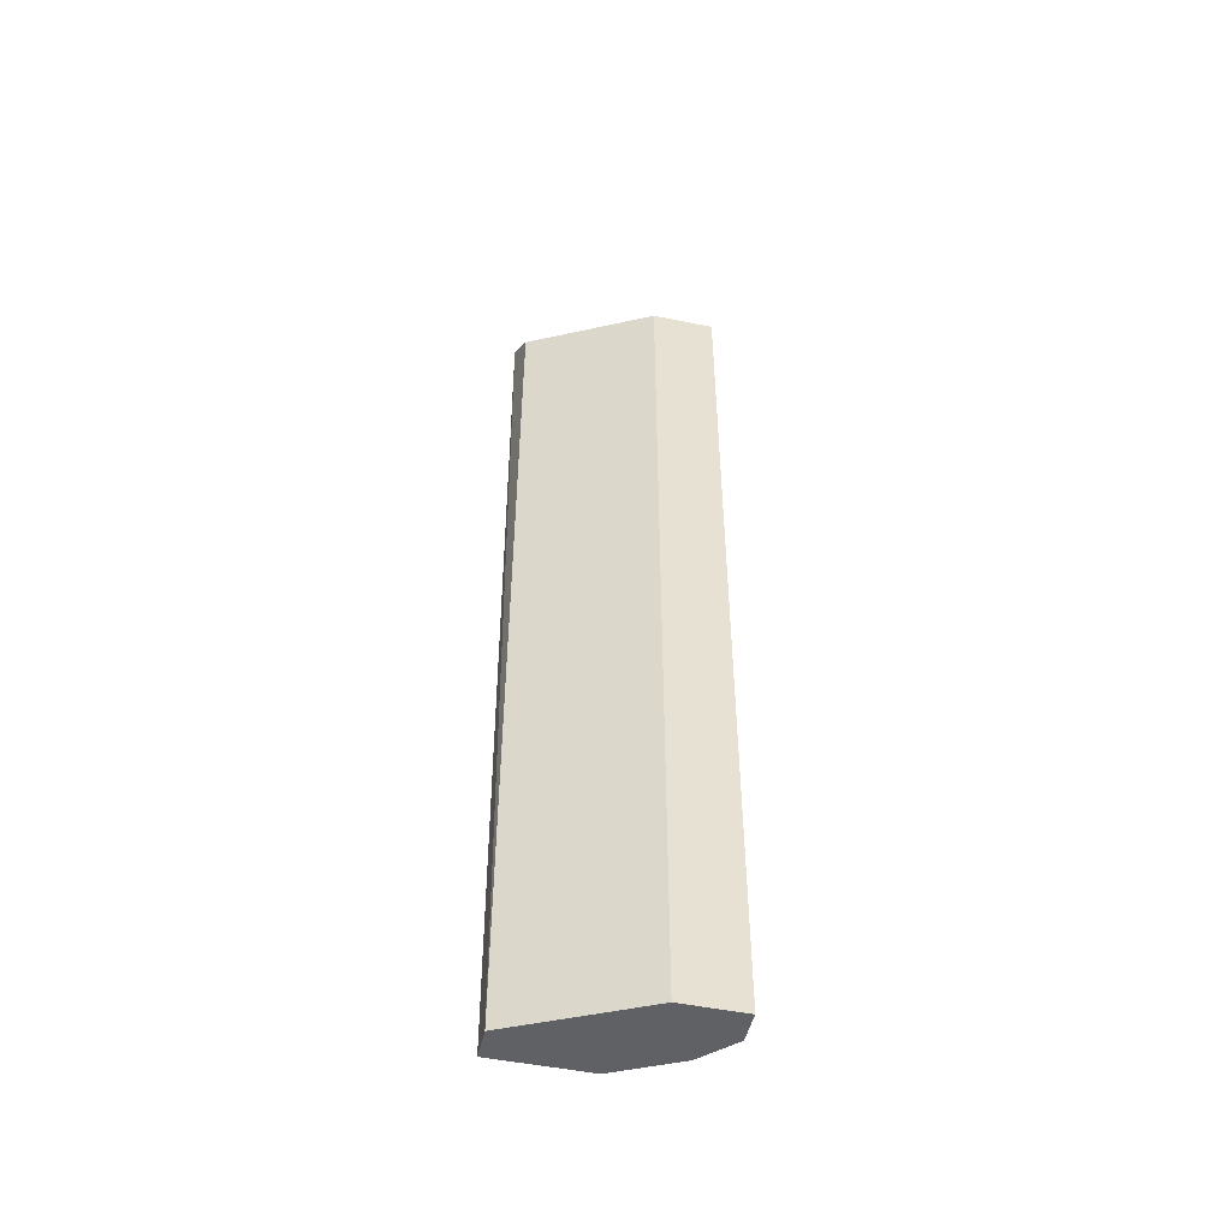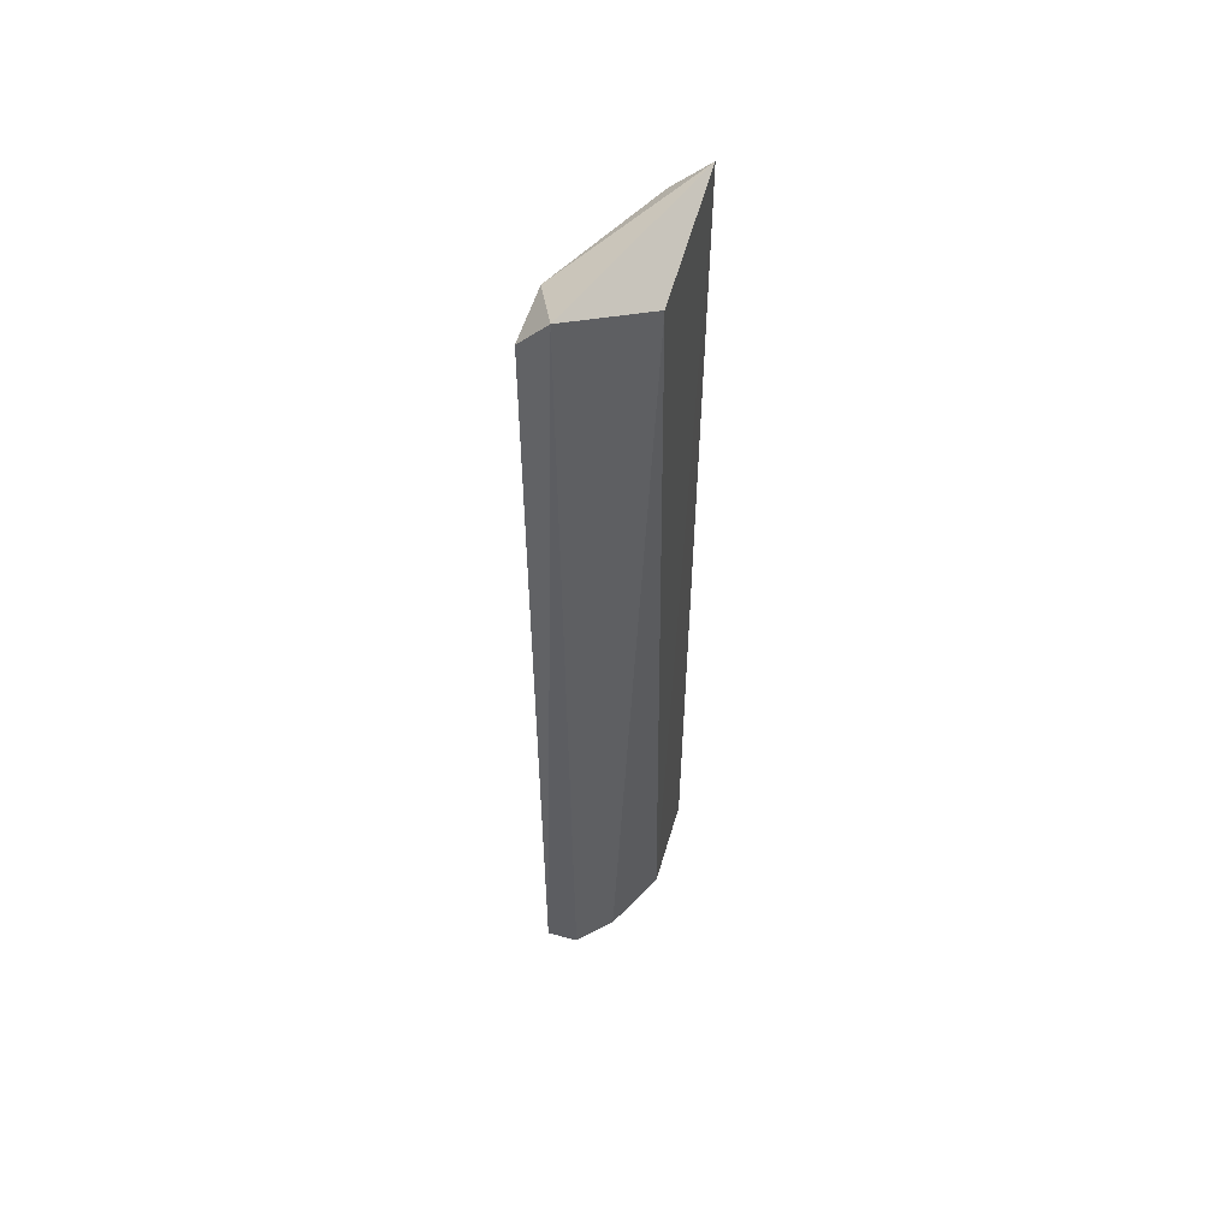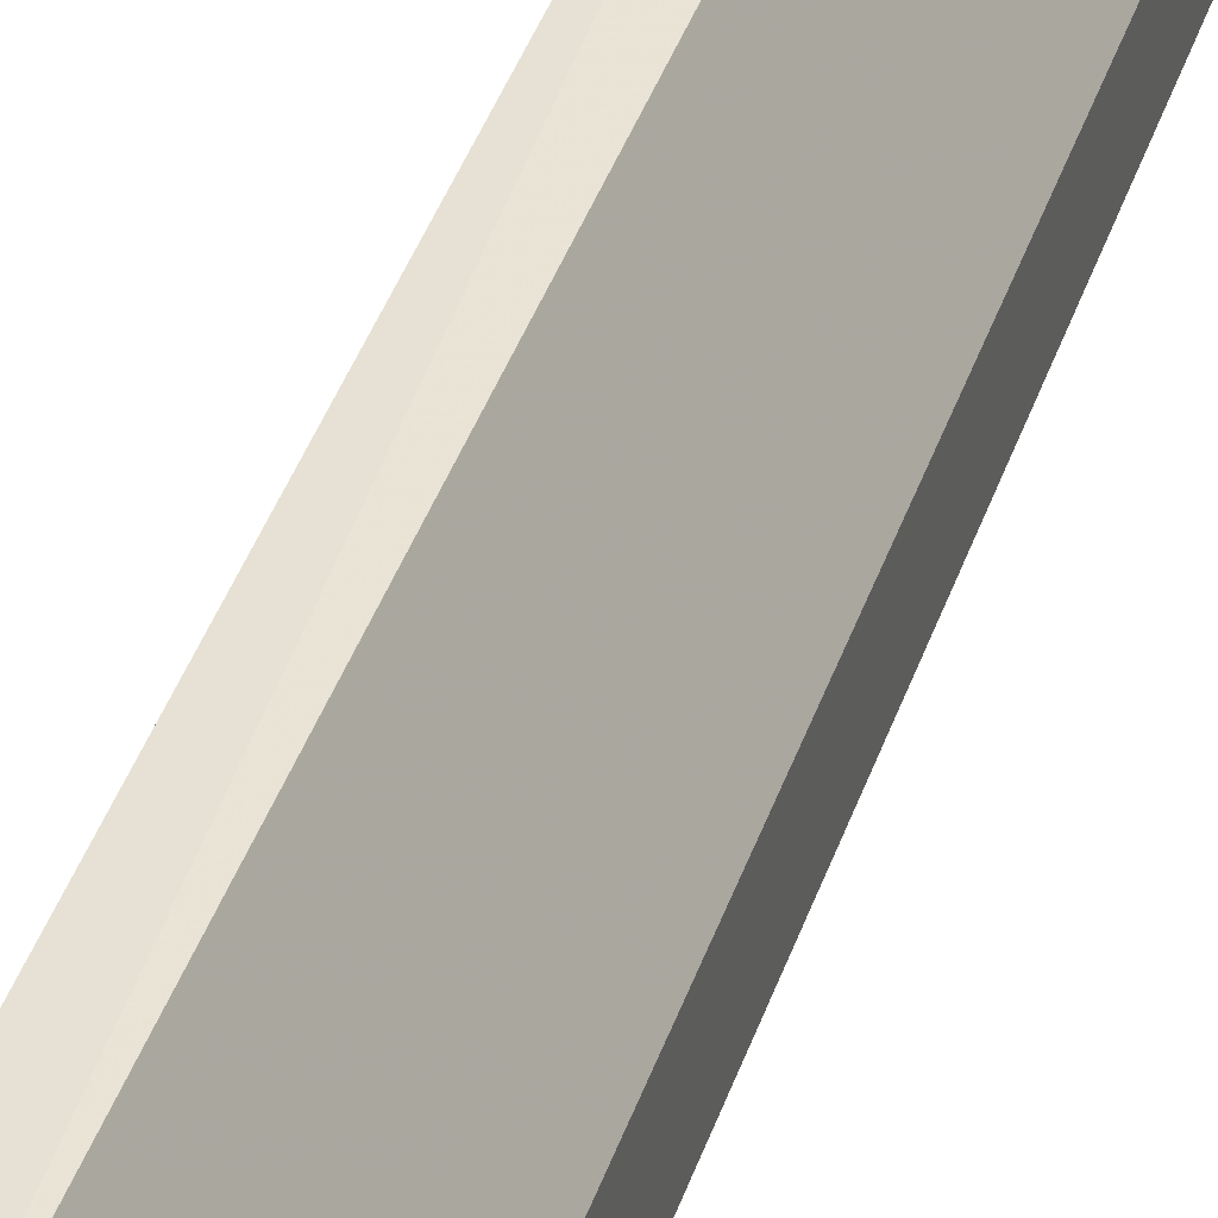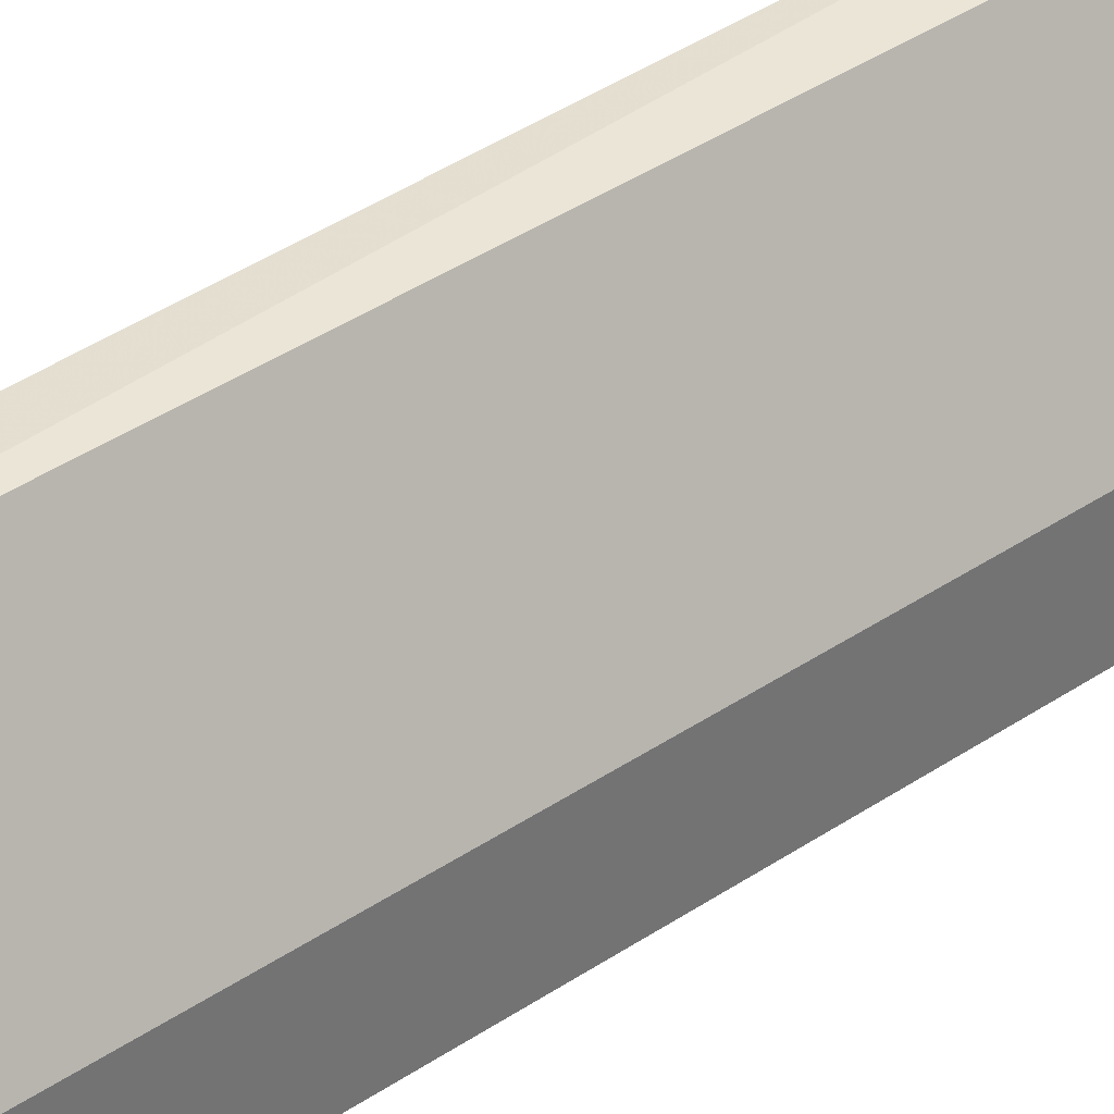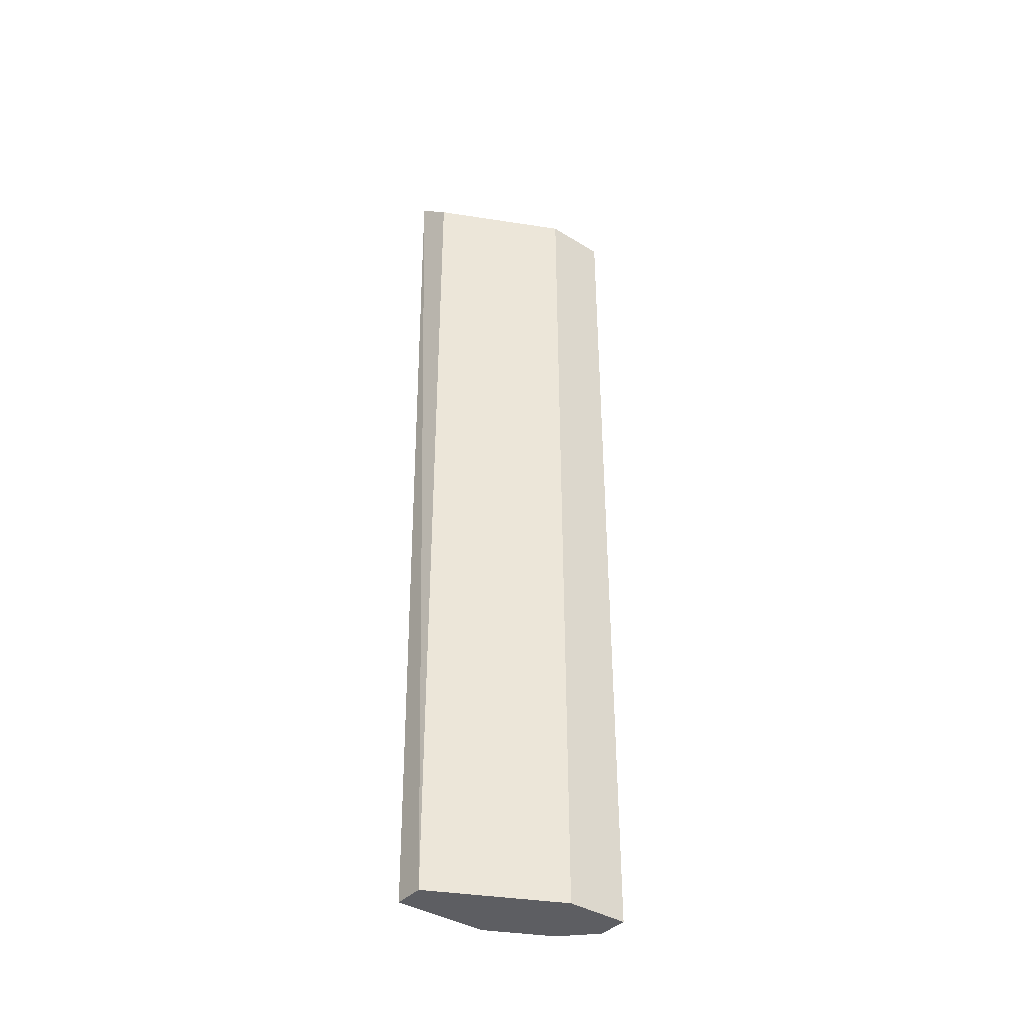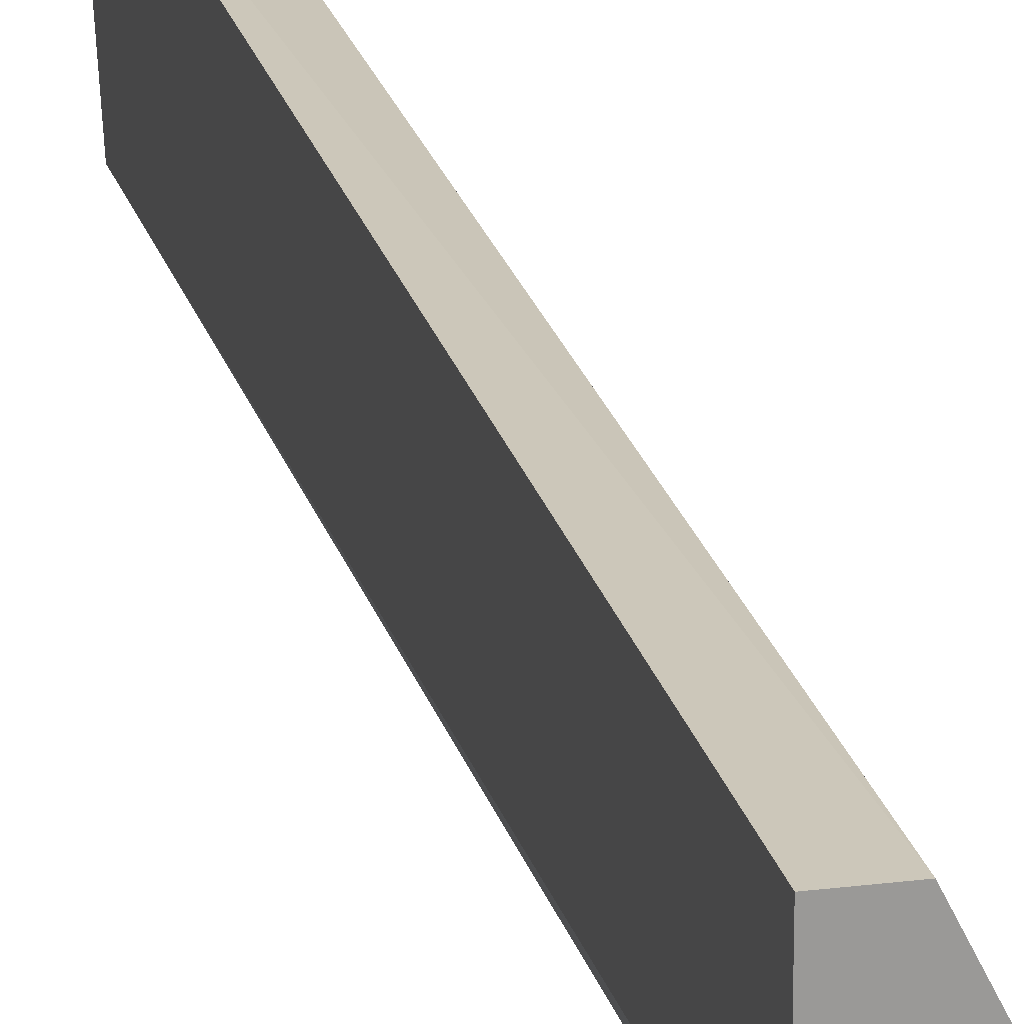
<metadata>
{"format":"obj","ext":"obj","renderer":"f3d","projection":"perspective","resolution":1024,"background":"white","views":[{"elev":-49.1,"azim":77.2,"up":"+Y"},{"elev":54.1,"azim":-164.0,"up":"+Y"},{"elev":38.9,"azim":17.3,"up":"+Z"},{"elev":36.4,"azim":47.9,"up":"+Z"},{"elev":-38.9,"azim":52.4,"up":"+Y"},{"elev":21.1,"azim":-12.8,"up":"+Z"}]}
</metadata>
<code>
v -0.2838 -0.02639 -0.1102
v -0.2838 0.2676 -0.05953
v -0.2949 0.2771 -0.05755
v -0.2733 0.2798 -0.1229
v -0.2635 -0.02639 -0.1001
v -0.2939 -0.02639 -0.05953
v -0.2939 0.2676 -0.1001
v -0.2635 0.2676 -0.1001
v -0.2635 -0.02639 -0.1203
v -0.2838 -0.02639 -0.05953
v -0.2939 -0.02639 -0.08993
v -0.2635 0.2676 -0.1203
v -0.2737 -0.02639 -0.1203
f 4 9 13
f 1 5 6
f 3 4 7
f 4 1 7
f 3 2 8
f 4 3 8
f 2 5 8
f 8 5 9
f 5 1 9
f 2 3 10
f 5 2 10
f 6 5 10
f 3 6 10
f 1 6 11
f 6 3 11
f 3 7 11
f 7 1 11
f 4 8 12
f 8 9 12
f 9 4 12
f 1 4 13
f 9 1 13

</code>
